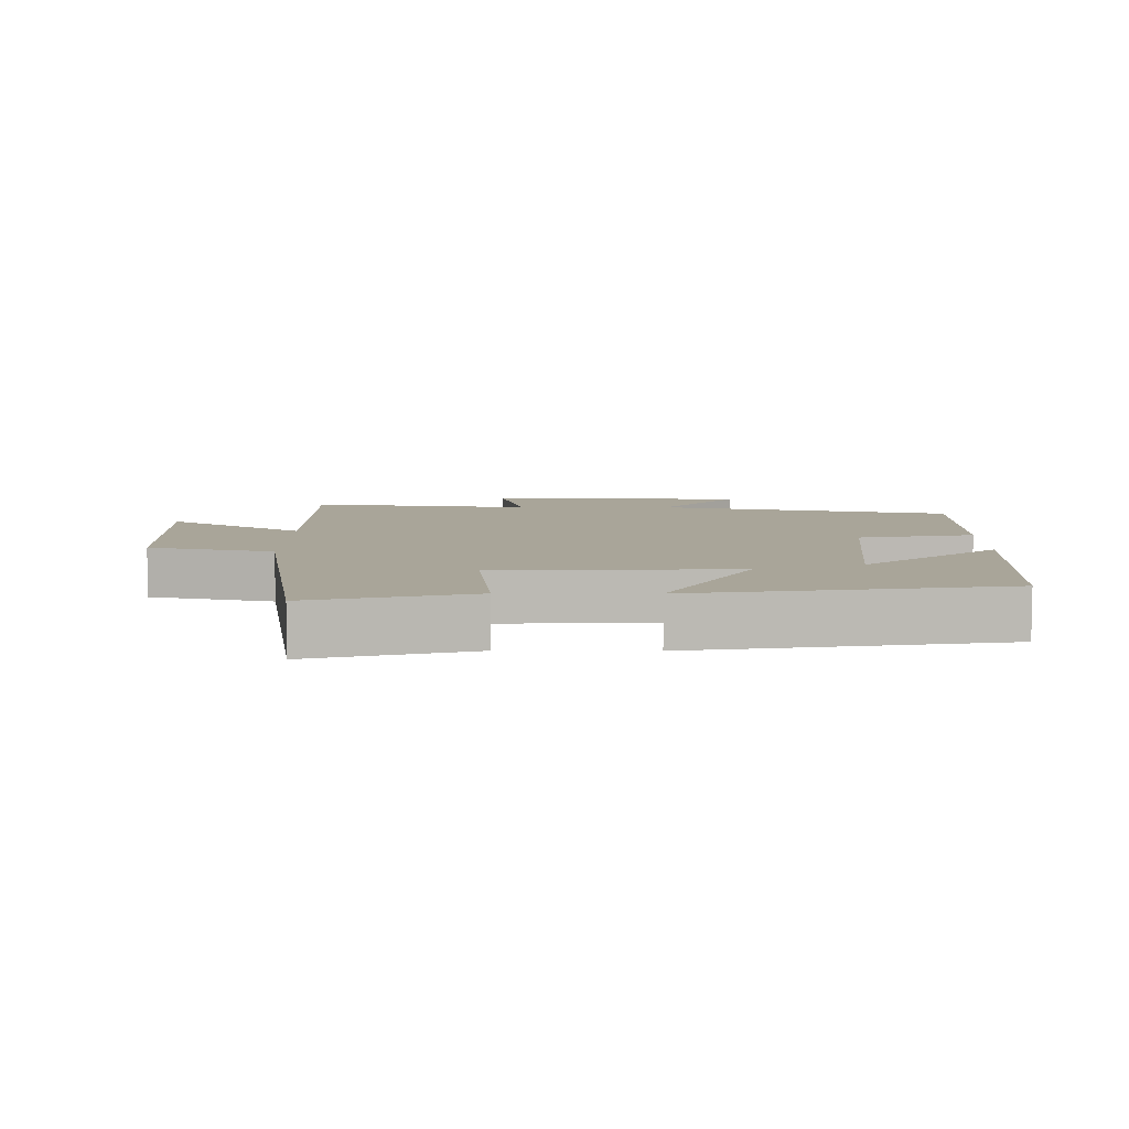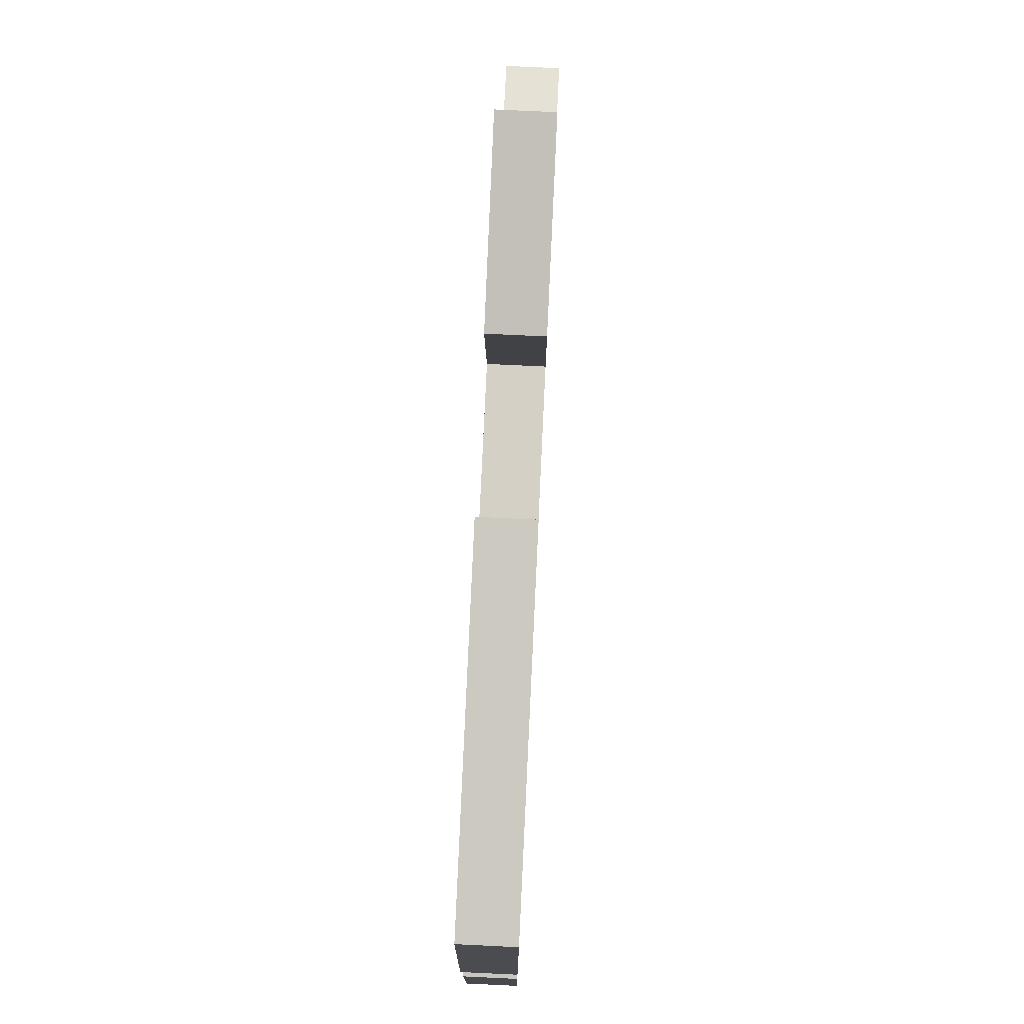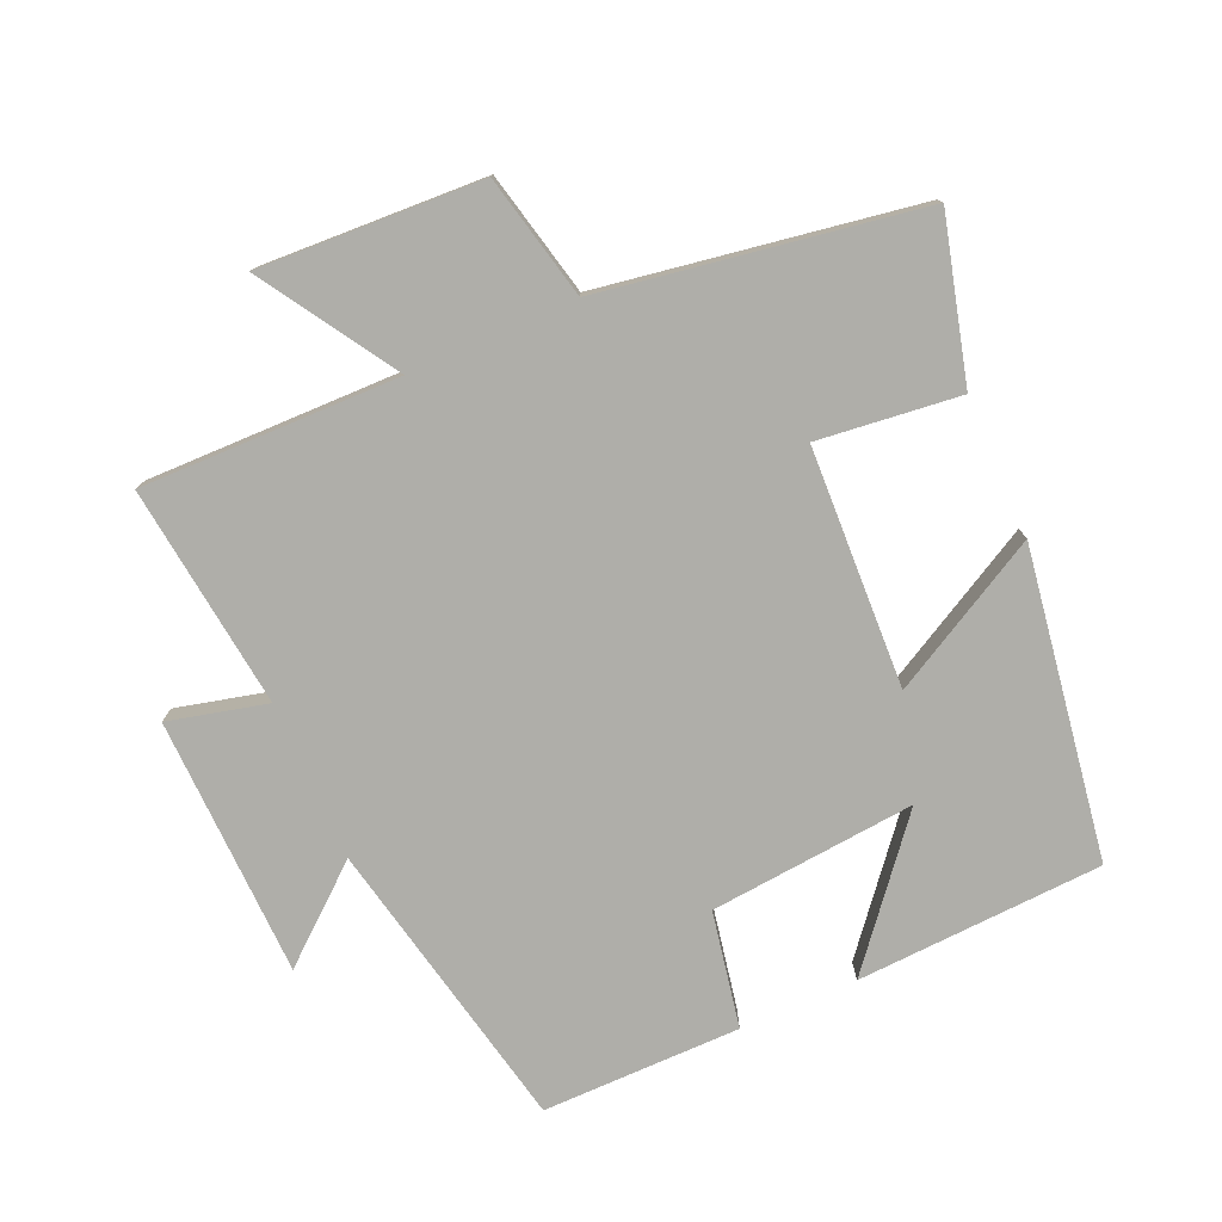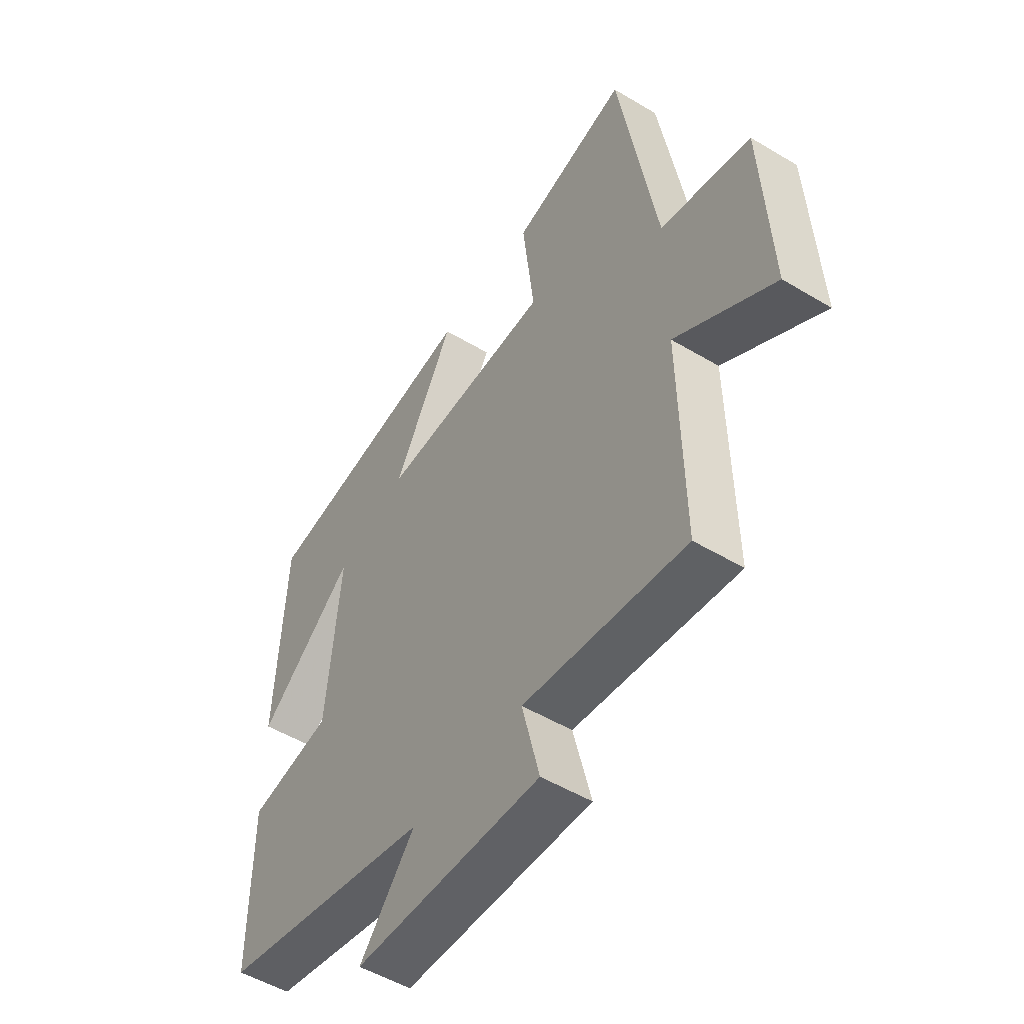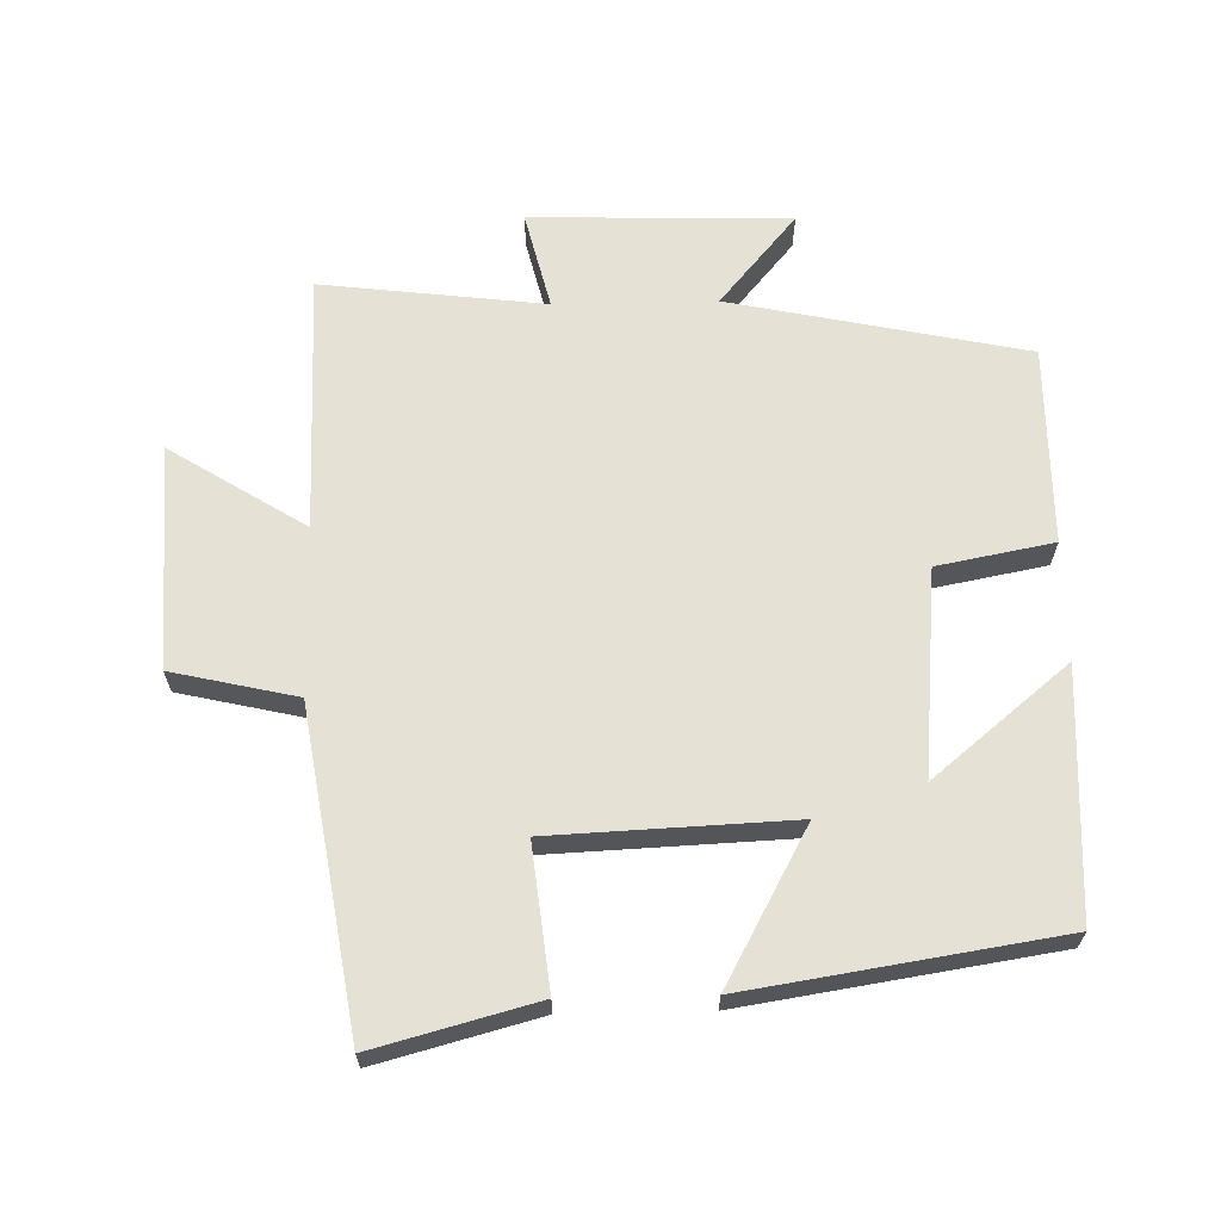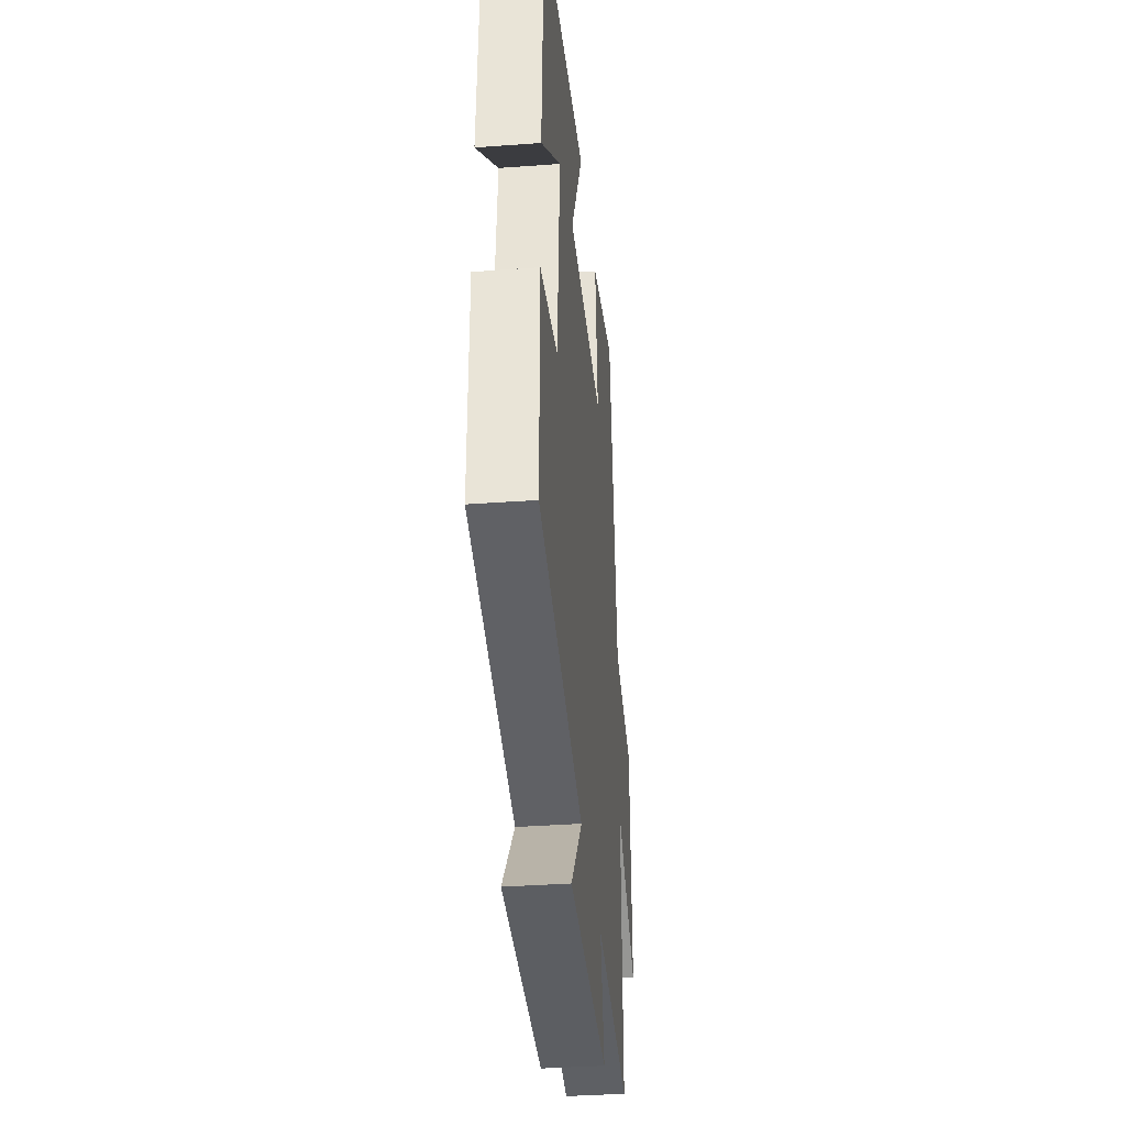
<metadata>
{"format":"obj","ext":"obj","renderer":"f3d","projection":"perspective","resolution":1024,"background":"white","views":[{"elev":7.4,"azim":0.5,"up":"+Y"},{"elev":77.8,"azim":92.7,"up":"+Z"},{"elev":-77.5,"azim":-66.2,"up":"+Y"},{"elev":-51.4,"azim":-123.1,"up":"+Z"},{"elev":64.8,"azim":-1.2,"up":"+Y"},{"elev":-36.2,"azim":95.5,"up":"+Z"}]}
</metadata>
<code>
v 0.482 0.07 0.428
v 0.5 0.07 0.061
v 0.3 0.07 0.226
v 0.328 0.07 -0.08
v 0.5 0.07 -0.113
v 0.501 0.07 -0.408
v 0.062 0.07 -0.5
v 0.176 0.07 -0.636
v -0.21 0.07 -0.646
v -0.174 0.07 -0.5
v -0.506 0.07 -0.54
v -0.5 0.07 -0.156
v -0.701 0.07 -0.282
v -0.685 0.07 0.05
v -0.5 0.07 0.092
v -0.423 0.07 0.564
v -0.184 0.07 0.5
v -0.208 0.07 0.289
v 0.148 0.07 0.273
v 0.024 0.07 0.5
v 0.482 0 0.428
v 0.5 0 0.061
v 0.3 0 0.226
v 0.328 0 -0.08
v 0.5 0 -0.113
v 0.501 0 -0.408
v 0.062 0 -0.5
v 0.176 0 -0.636
v -0.21 0 -0.646
v -0.174 0 -0.5
v -0.506 0 -0.54
v -0.5 0 -0.156
v -0.701 0 -0.282
v -0.685 0 0.05
v -0.5 0 0.092
v -0.423 0 0.564
v -0.184 0 0.5
v -0.208 0 0.289
v 0.148 0 0.273
v 0.024 0 0.5
f 19 20 1
f 15 16 17 18
f 15 18 19
f 12 13 14 15
f 12 15 19
f 10 11 12 19
f 7 8 9 10
f 6 7 10
f 5 6 10
f 4 5 10
f 3 4 10 19
f 1 2 3
f 1 3 19
f 21 40 39
f 38 37 36 35
f 39 38 35
f 35 34 33 32
f 39 35 32
f 39 32 31 30
f 30 29 28 27
f 30 27 26
f 30 26 25
f 30 25 24
f 39 30 24 23
f 23 22 21
f 39 23 21
f 1 21 22 2
f 2 22 23 3
f 3 23 24 4
f 4 24 25 5
f 5 25 26 6
f 6 26 27 7
f 7 27 28 8
f 8 28 29 9
f 9 29 30 10
f 10 30 31 11
f 11 31 32 12
f 12 32 33 13
f 13 33 34 14
f 14 34 35 15
f 15 35 36 16
f 16 36 37 17
f 17 37 38 18
f 18 38 39 19
f 19 39 40 20
f 20 40 21 1

</code>
